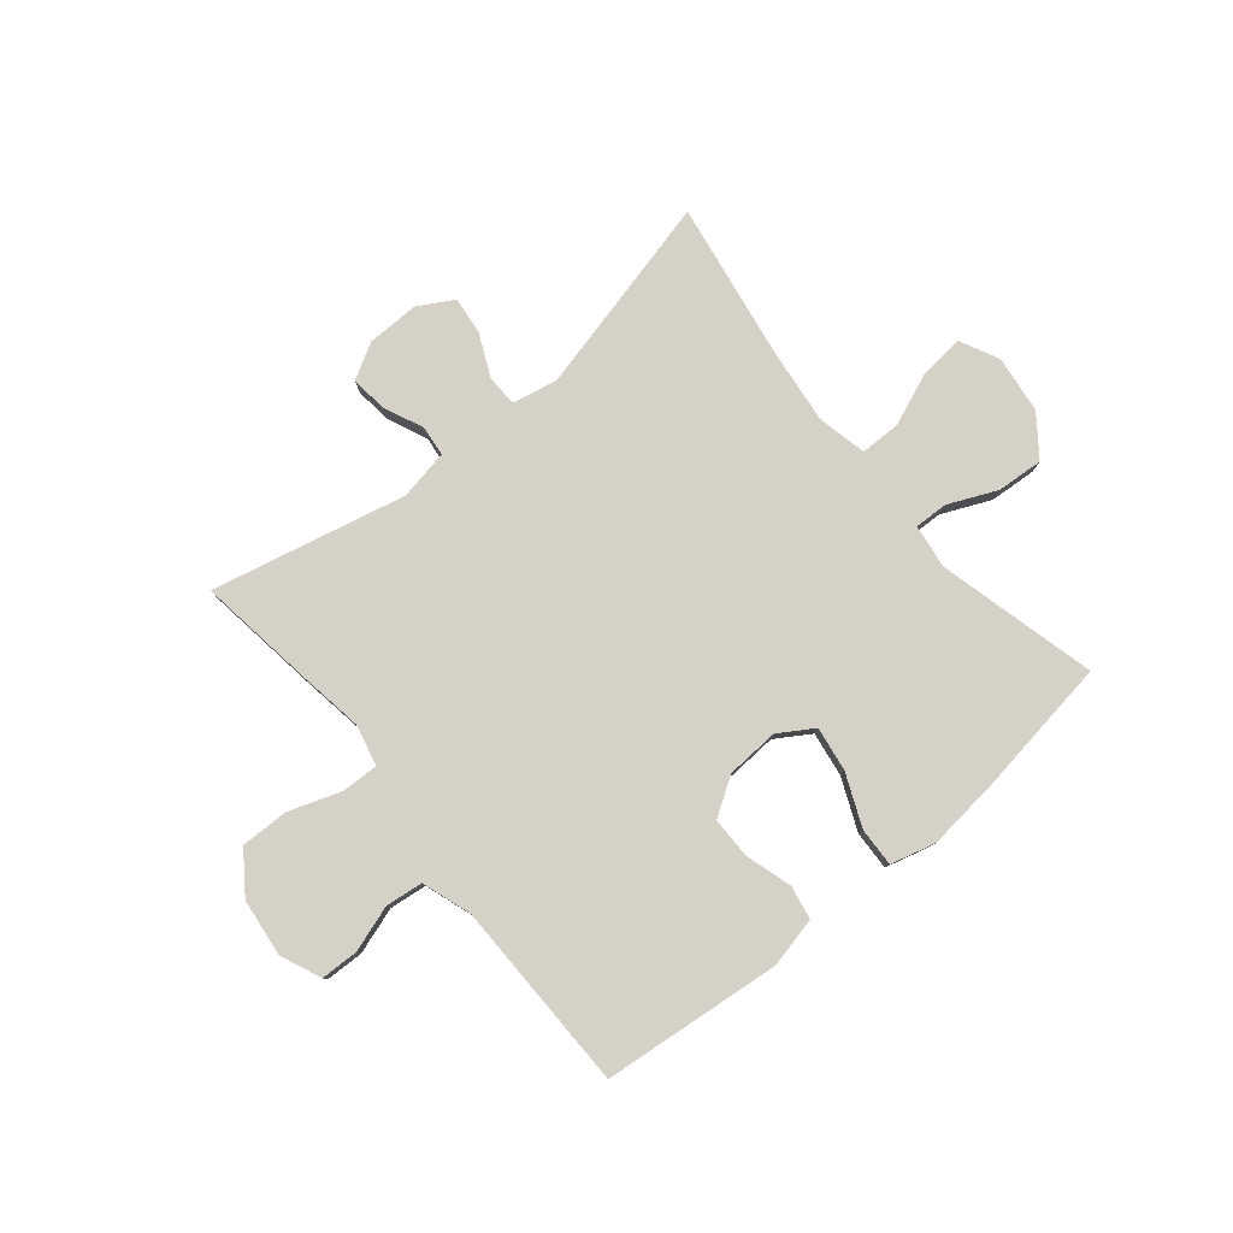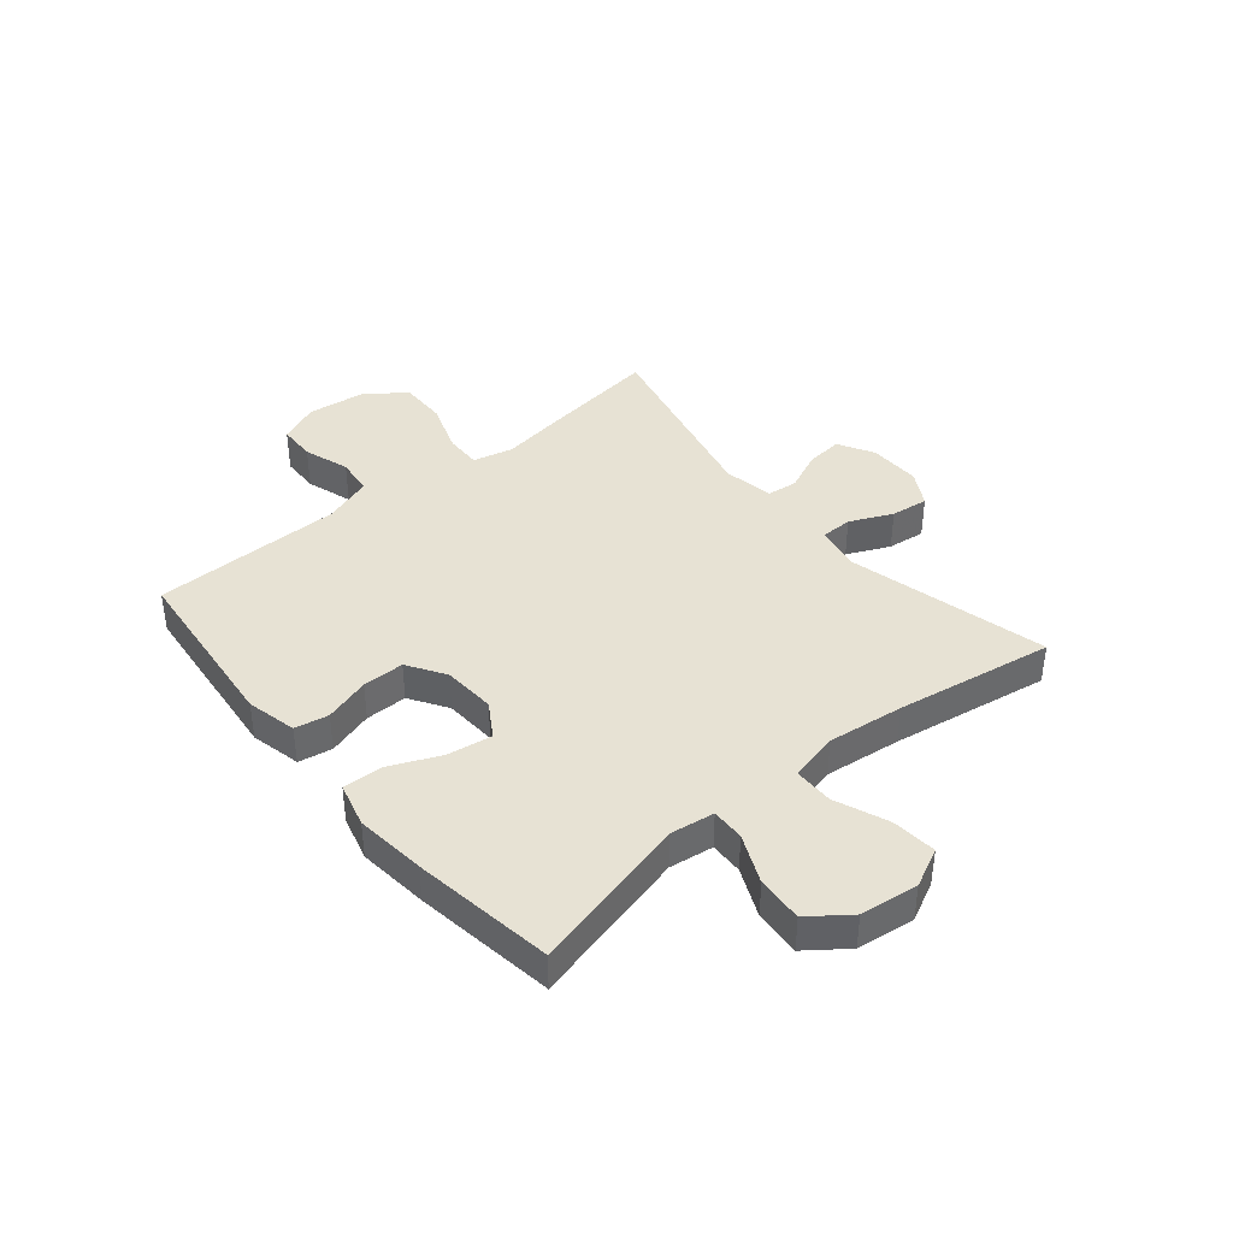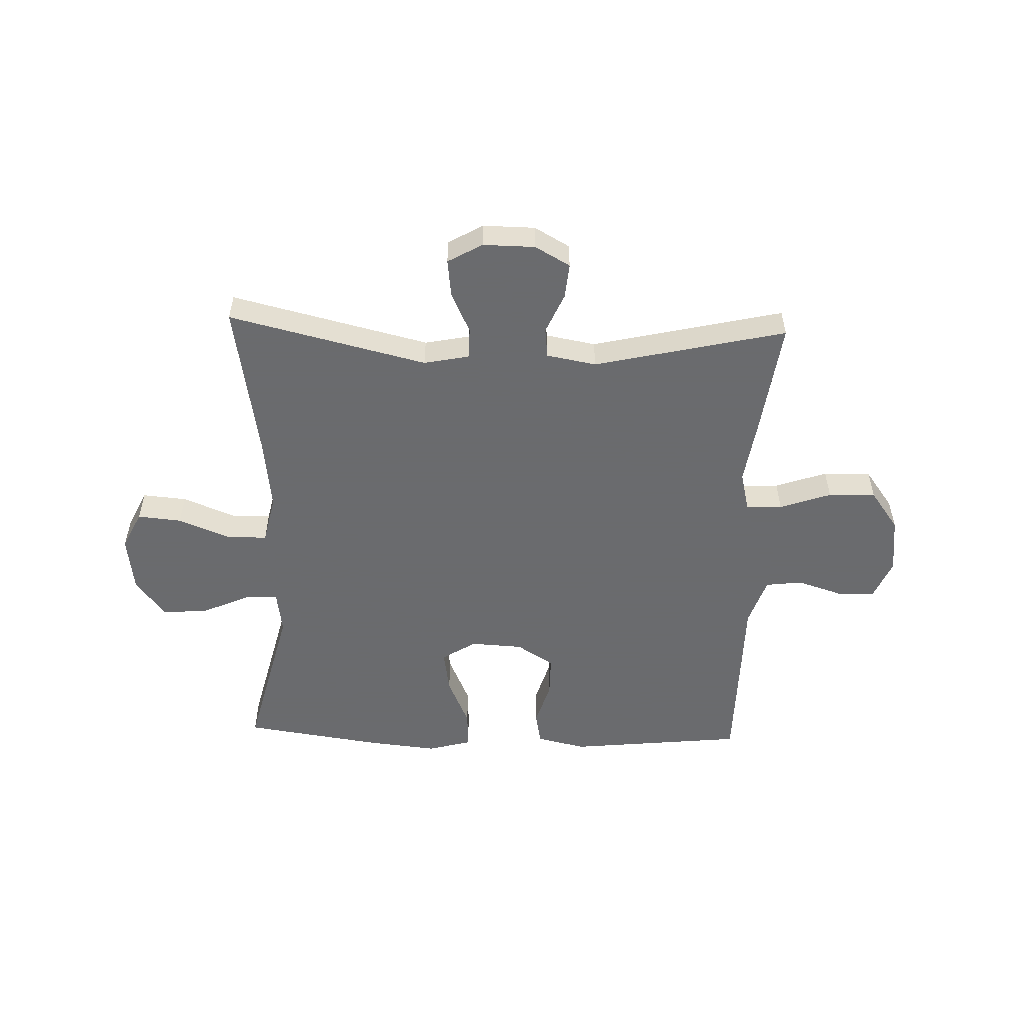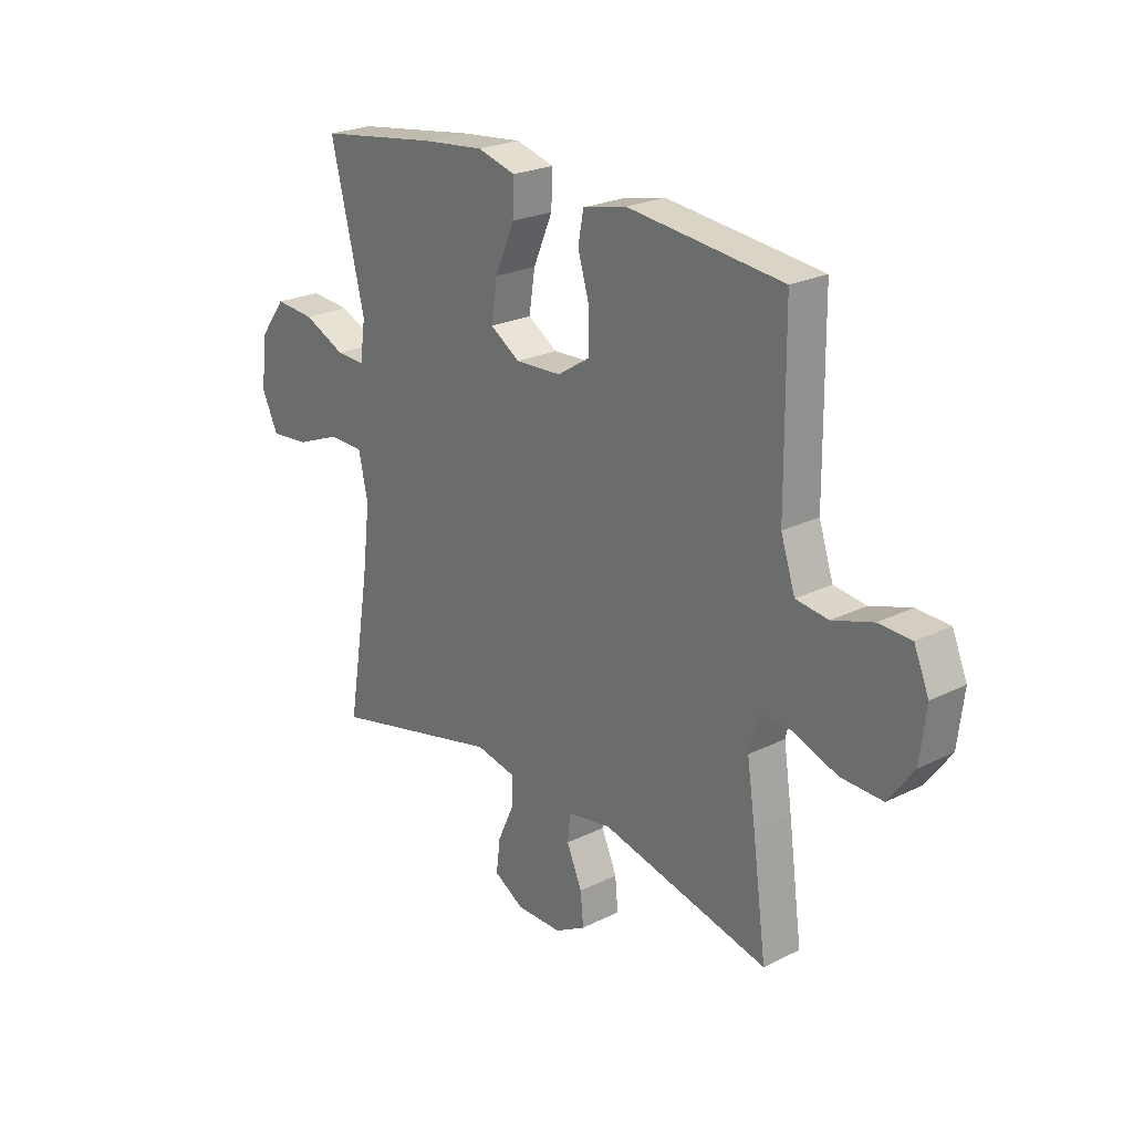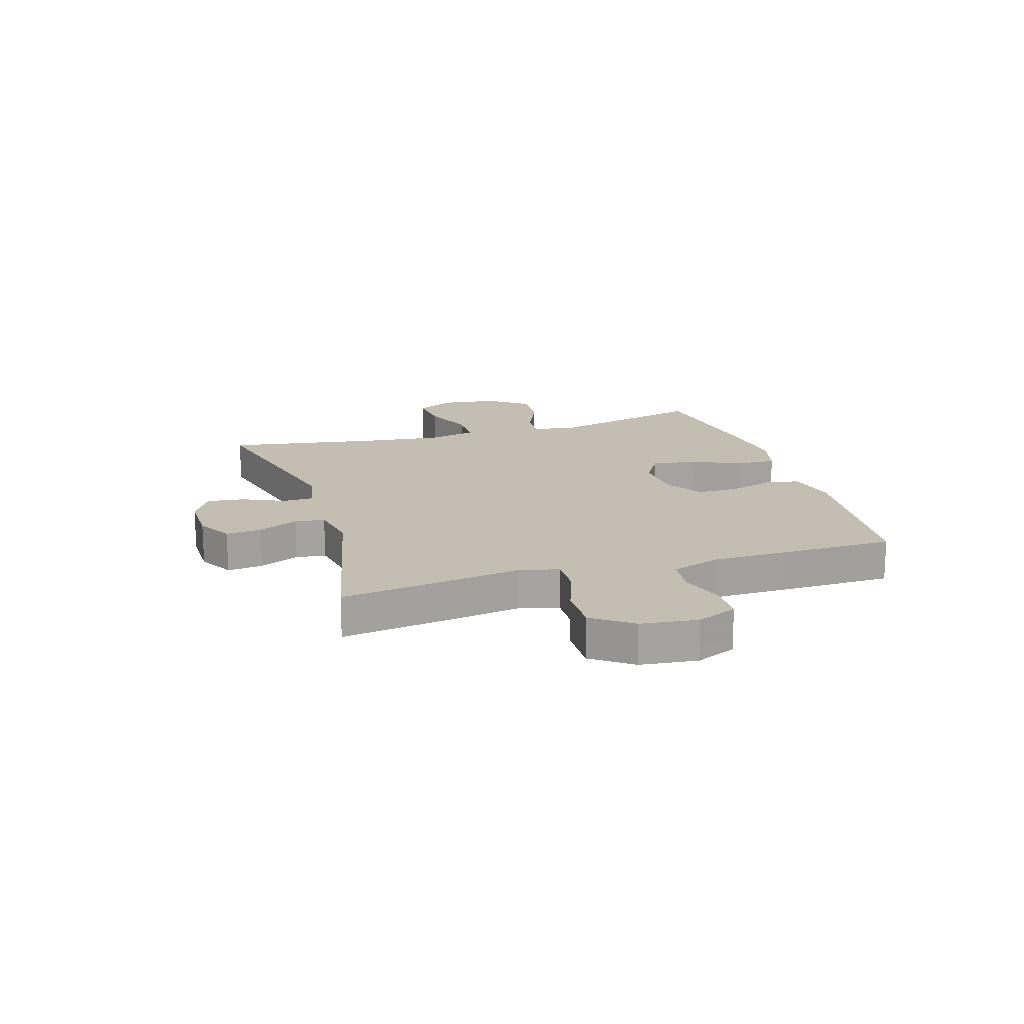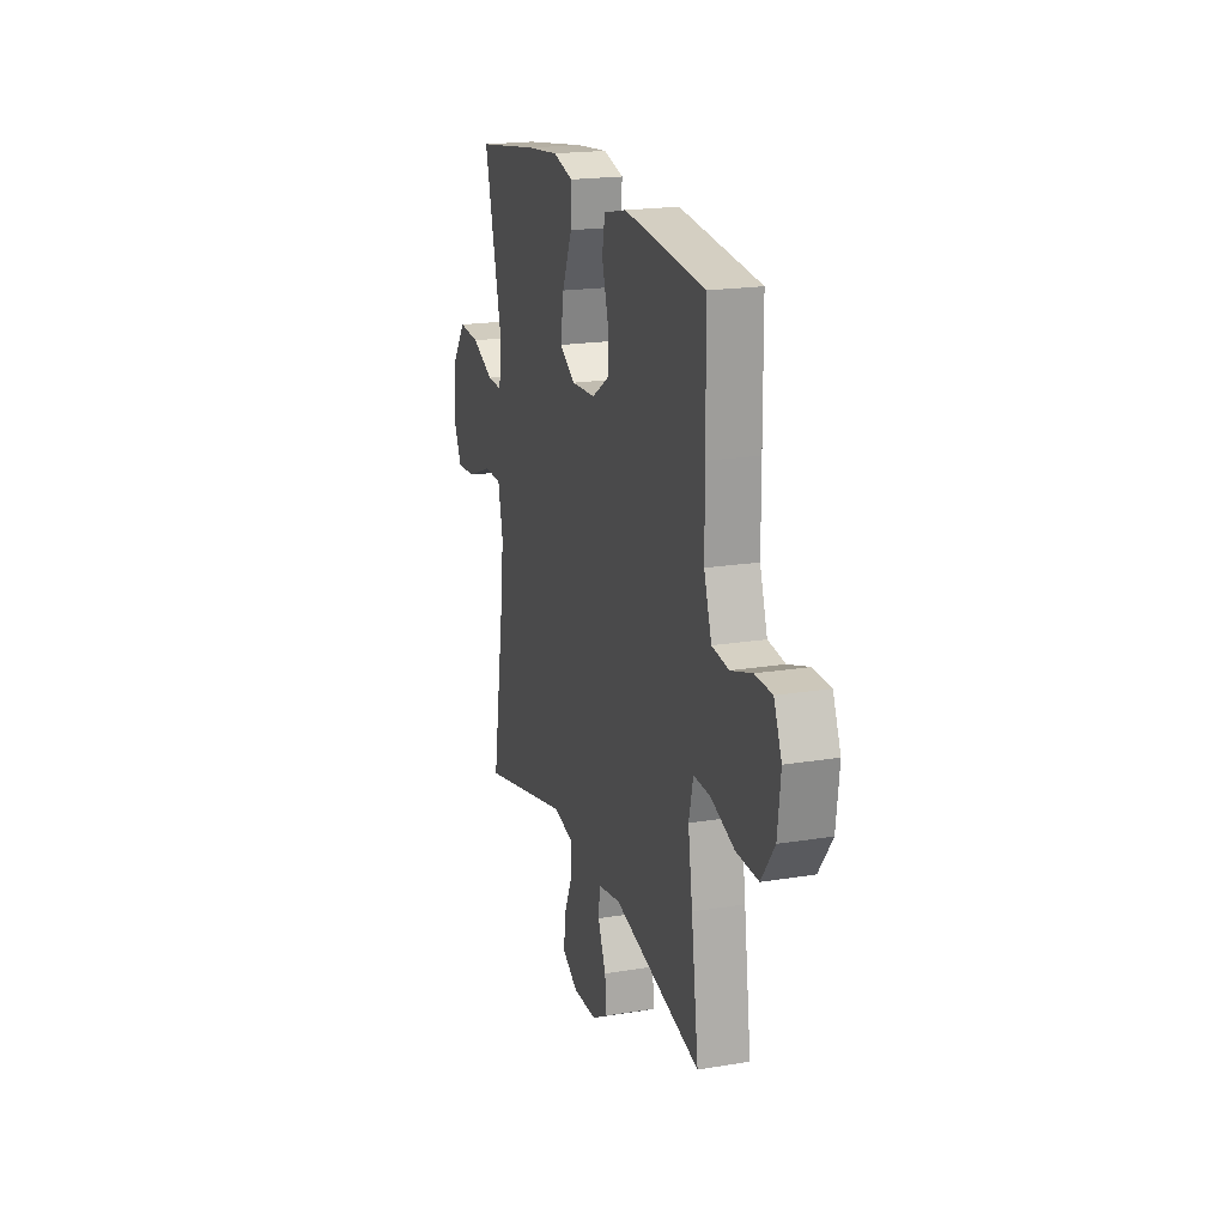
<metadata>
{"format":"obj","ext":"obj","renderer":"f3d","projection":"perspective","resolution":1024,"background":"white","views":[{"elev":79.7,"azim":-39.7,"up":"+Y"},{"elev":40.0,"azim":50.2,"up":"+Y"},{"elev":-53.3,"azim":178.1,"up":"+Y"},{"elev":23.7,"azim":-129.5,"up":"+Z"},{"elev":17.2,"azim":-107.2,"up":"+Y"},{"elev":19.6,"azim":-107.0,"up":"+Z"}]}
</metadata>
<code>
v 0.5 0.07 -0.5
v 0.15 0.07 -0.415
v 0.07 0.07 -0.431
v 0.069 0.07 -0.486
v 0.103 0.07 -0.56
v 0.111 0.07 -0.626
v 0.05 0.07 -0.661
v -0.042 0.07 -0.66
v -0.104 0.07 -0.625
v -0.098 0.07 -0.562
v -0.067 0.07 -0.491
v -0.073 0.07 -0.438
v -0.161 0.07 -0.422
v -0.5 0.07 -0.5
v -0.472 0.07 -0.293
v -0.455 0.07 -0.18
v -0.472 0.07 -0.109
v -0.536 0.07 -0.111
v -0.627 0.07 -0.143
v -0.711 0.07 -0.145
v -0.762 0.07 -0.075
v -0.774 0.07 0.026
v -0.744 0.07 0.097
v -0.678 0.07 0.099
v -0.597 0.07 0.073
v -0.532 0.07 0.081
v -0.503 0.07 0.168
v -0.502 0.07 0.299
v -0.5 0.07 0.5
v -0.188 0.07 0.533
v -0.1 0.07 0.513
v -0.089 0.07 0.454
v -0.113 0.07 0.374
v -0.113 0.07 0.301
v -0.047 0.07 0.259
v 0.046 0.07 0.254
v 0.106 0.07 0.292
v 0.094 0.07 0.37
v 0.055 0.07 0.46
v 0.052 0.07 0.528
v 0.13 0.07 0.549
v 0.254 0.07 0.536
v 0.5 0.07 0.5
v 0.431 0.07 0.222
v 0.442 0.07 0.145
v 0.5 0.07 0.147
v 0.585 0.07 0.185
v 0.666 0.07 0.191
v 0.718 0.07 0.122
v 0.731 0.07 0.021
v 0.698 0.07 -0.047
v 0.62 0.07 -0.04
v 0.527 0.07 -0.003
v 0.457 0.07 -0.004
v 0.438 0.07 -0.09
v 0.454 0.07 -0.223
v 0.5 0 -0.5
v 0.15 0 -0.415
v 0.07 0 -0.431
v 0.069 0 -0.486
v 0.103 0 -0.56
v 0.111 0 -0.626
v 0.05 0 -0.661
v -0.042 0 -0.66
v -0.104 0 -0.625
v -0.098 0 -0.562
v -0.067 0 -0.491
v -0.073 0 -0.438
v -0.161 0 -0.422
v -0.5 0 -0.5
v -0.472 0 -0.293
v -0.455 0 -0.18
v -0.472 0 -0.109
v -0.536 0 -0.111
v -0.627 0 -0.143
v -0.711 0 -0.145
v -0.762 0 -0.075
v -0.774 0 0.026
v -0.744 0 0.097
v -0.678 0 0.099
v -0.597 0 0.073
v -0.532 0 0.081
v -0.503 0 0.168
v -0.502 0 0.299
v -0.5 0 0.5
v -0.188 0 0.533
v -0.1 0 0.513
v -0.089 0 0.454
v -0.113 0 0.374
v -0.113 0 0.301
v -0.047 0 0.259
v 0.046 0 0.254
v 0.106 0 0.292
v 0.094 0 0.37
v 0.055 0 0.46
v 0.052 0 0.528
v 0.13 0 0.549
v 0.254 0 0.536
v 0.5 0 0.5
v 0.431 0 0.222
v 0.442 0 0.145
v 0.5 0 0.147
v 0.585 0 0.185
v 0.666 0 0.191
v 0.718 0 0.122
v 0.731 0 0.021
v 0.698 0 -0.047
v 0.62 0 -0.04
v 0.527 0 -0.003
v 0.457 0 -0.004
v 0.438 0 -0.09
v 0.454 0 -0.223
f 50 51 52 53
f 50 53 54
f 49 50 54
f 46 47 48 49
f 45 46 49 54
f 44 45 54 55
f 42 43 44
f 41 42 44 55
f 38 39 40 41
f 37 38 41 55
f 30 31 32 33
f 30 33 34
f 27 28 29 30
f 26 27 30 34
f 22 23 24 25
f 22 25 26
f 21 22 26
f 18 19 20 21
f 17 18 21 26
f 13 14 15 16
f 12 13 16 17
f 8 9 10 11
f 8 11 12
f 7 8 12
f 4 5 6 7
f 3 4 7 12
f 2 3 12 17
f 56 1 2 17
f 36 37 55 56
f 35 36 56 17
f 17 26 34 35
f 109 108 107 106
f 110 109 106
f 110 106 105
f 105 104 103 102
f 110 105 102 101
f 111 110 101 100
f 100 99 98
f 111 100 98 97
f 97 96 95 94
f 111 97 94 93
f 89 88 87 86
f 90 89 86
f 86 85 84 83
f 90 86 83 82
f 81 80 79 78
f 82 81 78
f 82 78 77
f 77 76 75 74
f 82 77 74 73
f 72 71 70 69
f 73 72 69 68
f 67 66 65 64
f 68 67 64
f 68 64 63
f 63 62 61 60
f 68 63 60 59
f 73 68 59 58
f 73 58 57 112
f 112 111 93 92
f 73 112 92 91
f 91 90 82 73
f 1 57 58 2
f 2 58 59 3
f 3 59 60 4
f 4 60 61 5
f 5 61 62 6
f 6 62 63 7
f 7 63 64 8
f 8 64 65 9
f 9 65 66 10
f 10 66 67 11
f 11 67 68 12
f 12 68 69 13
f 13 69 70 14
f 14 70 71 15
f 15 71 72 16
f 16 72 73 17
f 17 73 74 18
f 18 74 75 19
f 19 75 76 20
f 20 76 77 21
f 21 77 78 22
f 22 78 79 23
f 23 79 80 24
f 24 80 81 25
f 25 81 82 26
f 26 82 83 27
f 27 83 84 28
f 28 84 85 29
f 29 85 86 30
f 30 86 87 31
f 31 87 88 32
f 32 88 89 33
f 33 89 90 34
f 34 90 91 35
f 35 91 92 36
f 36 92 93 37
f 37 93 94 38
f 38 94 95 39
f 39 95 96 40
f 40 96 97 41
f 41 97 98 42
f 42 98 99 43
f 43 99 100 44
f 44 100 101 45
f 45 101 102 46
f 46 102 103 47
f 47 103 104 48
f 48 104 105 49
f 49 105 106 50
f 50 106 107 51
f 51 107 108 52
f 52 108 109 53
f 53 109 110 54
f 54 110 111 55
f 55 111 112 56
f 56 112 57 1

</code>
